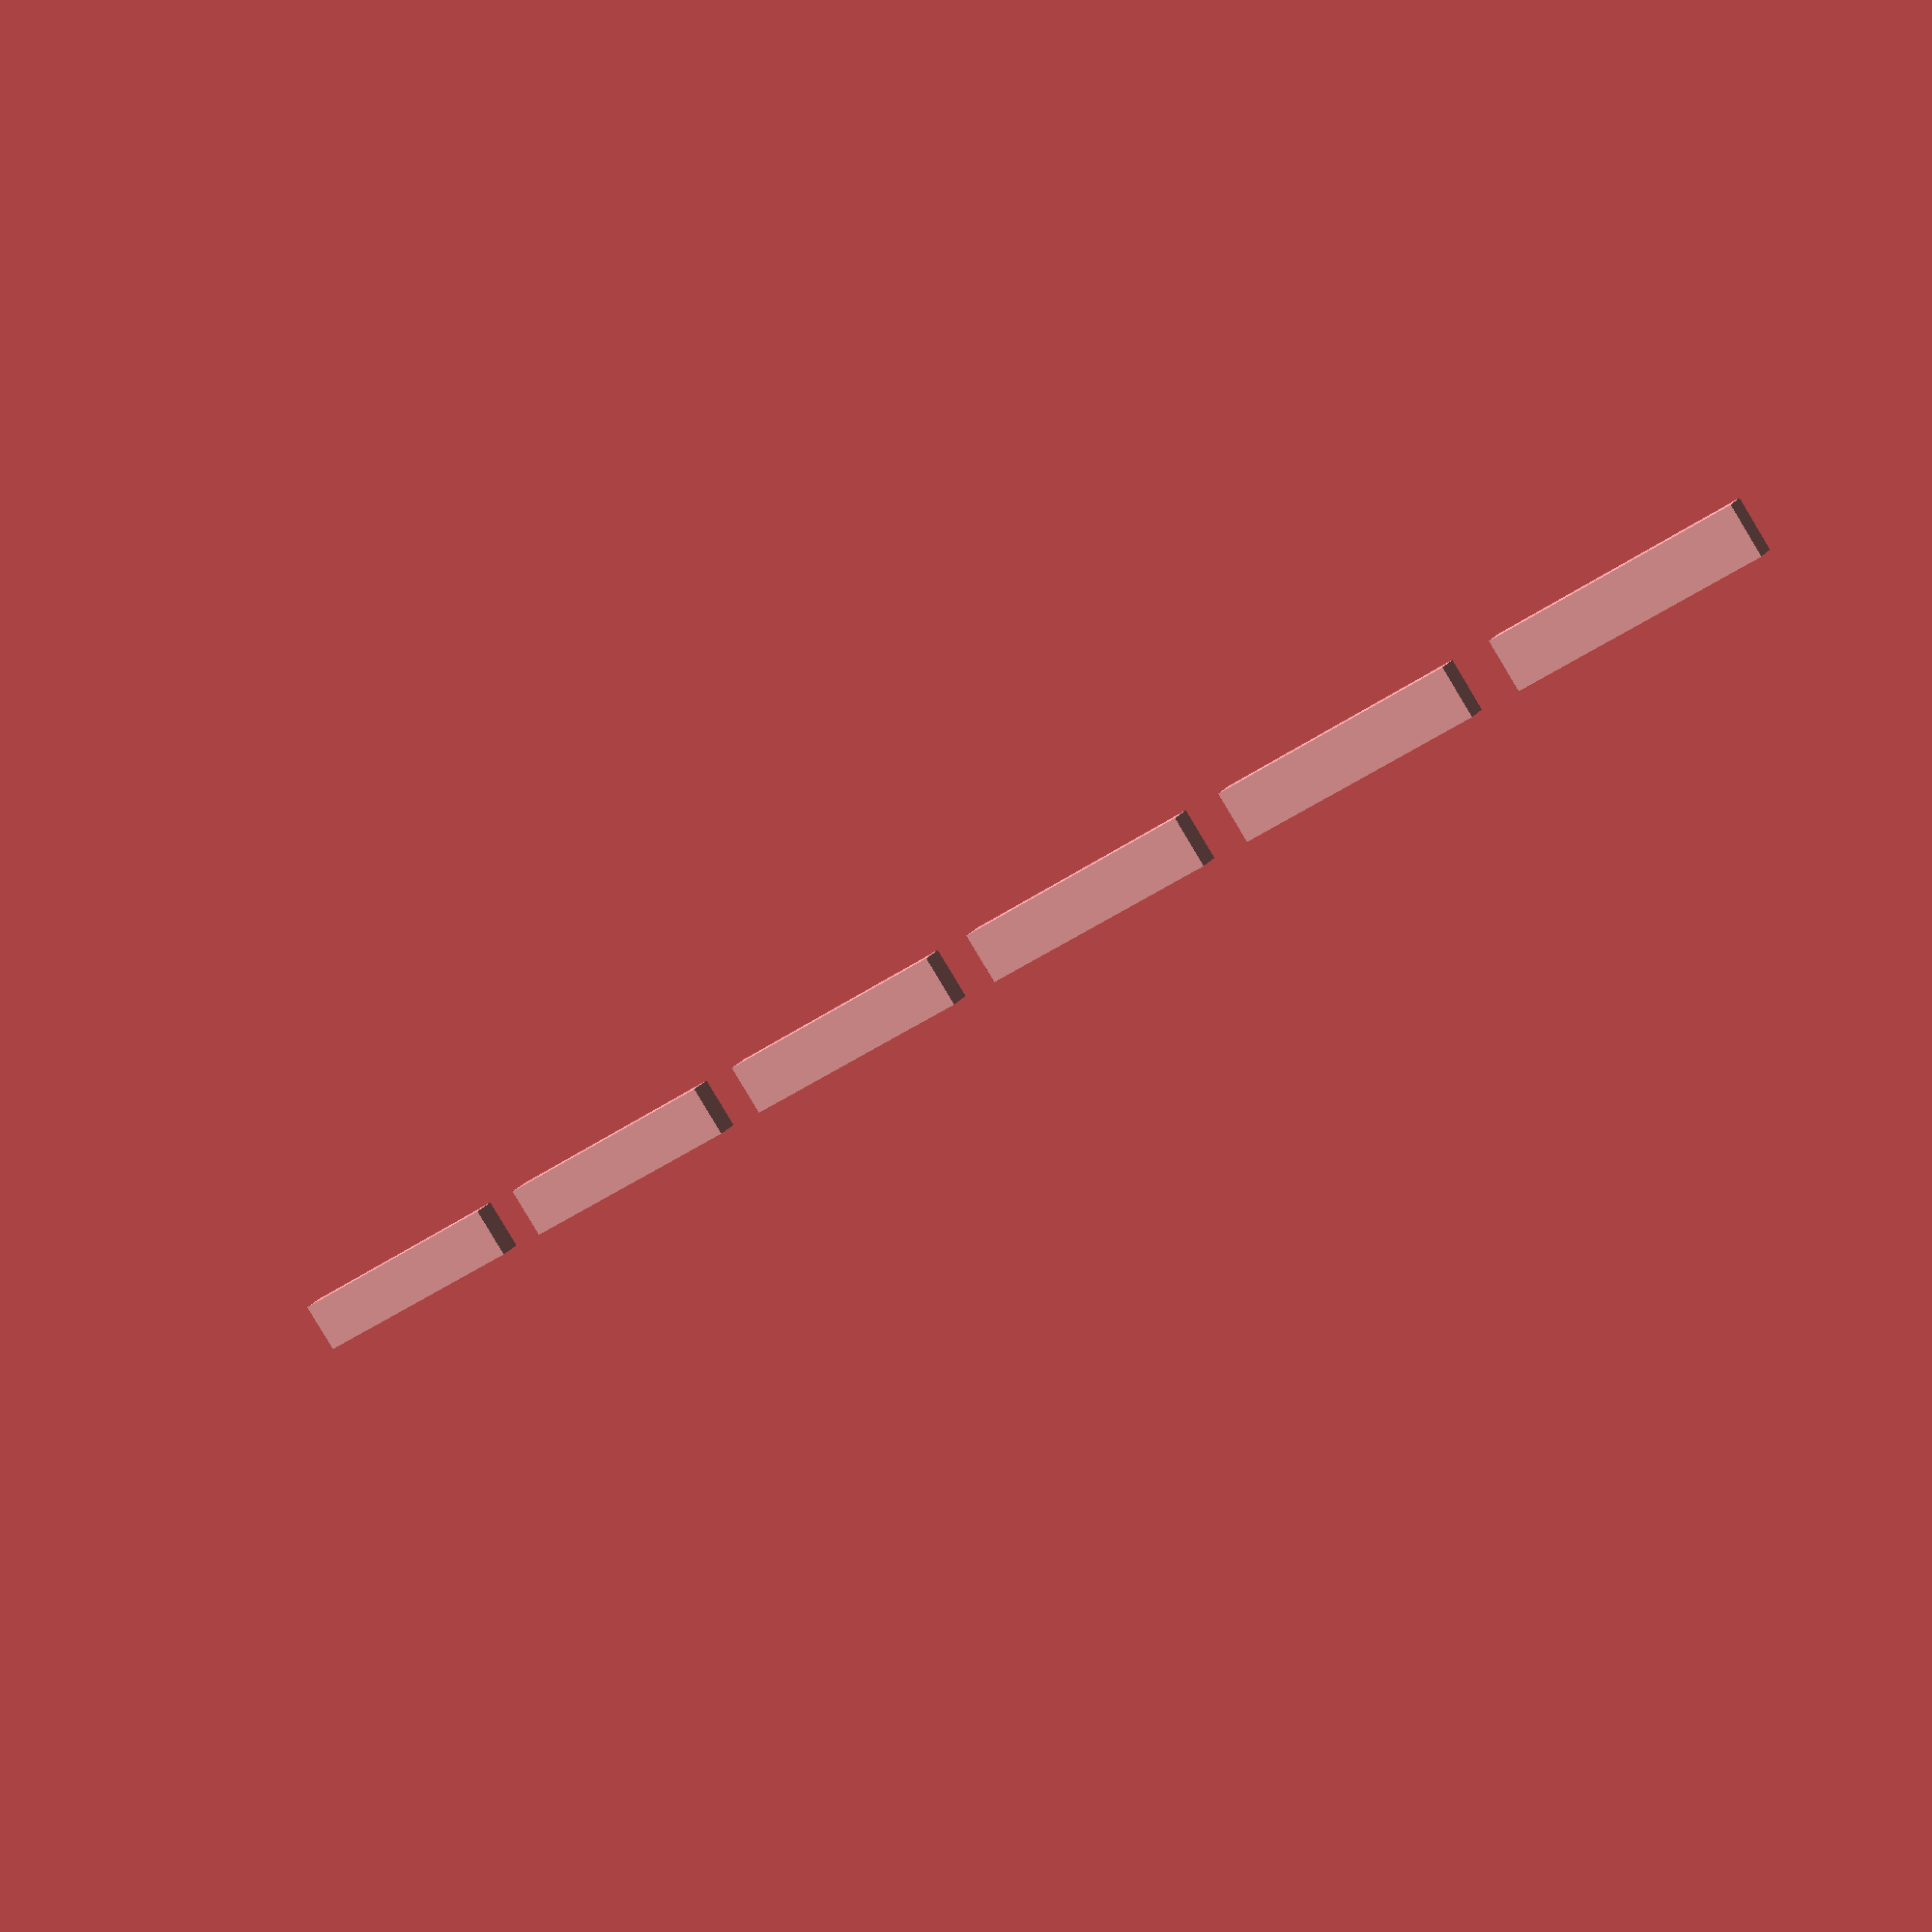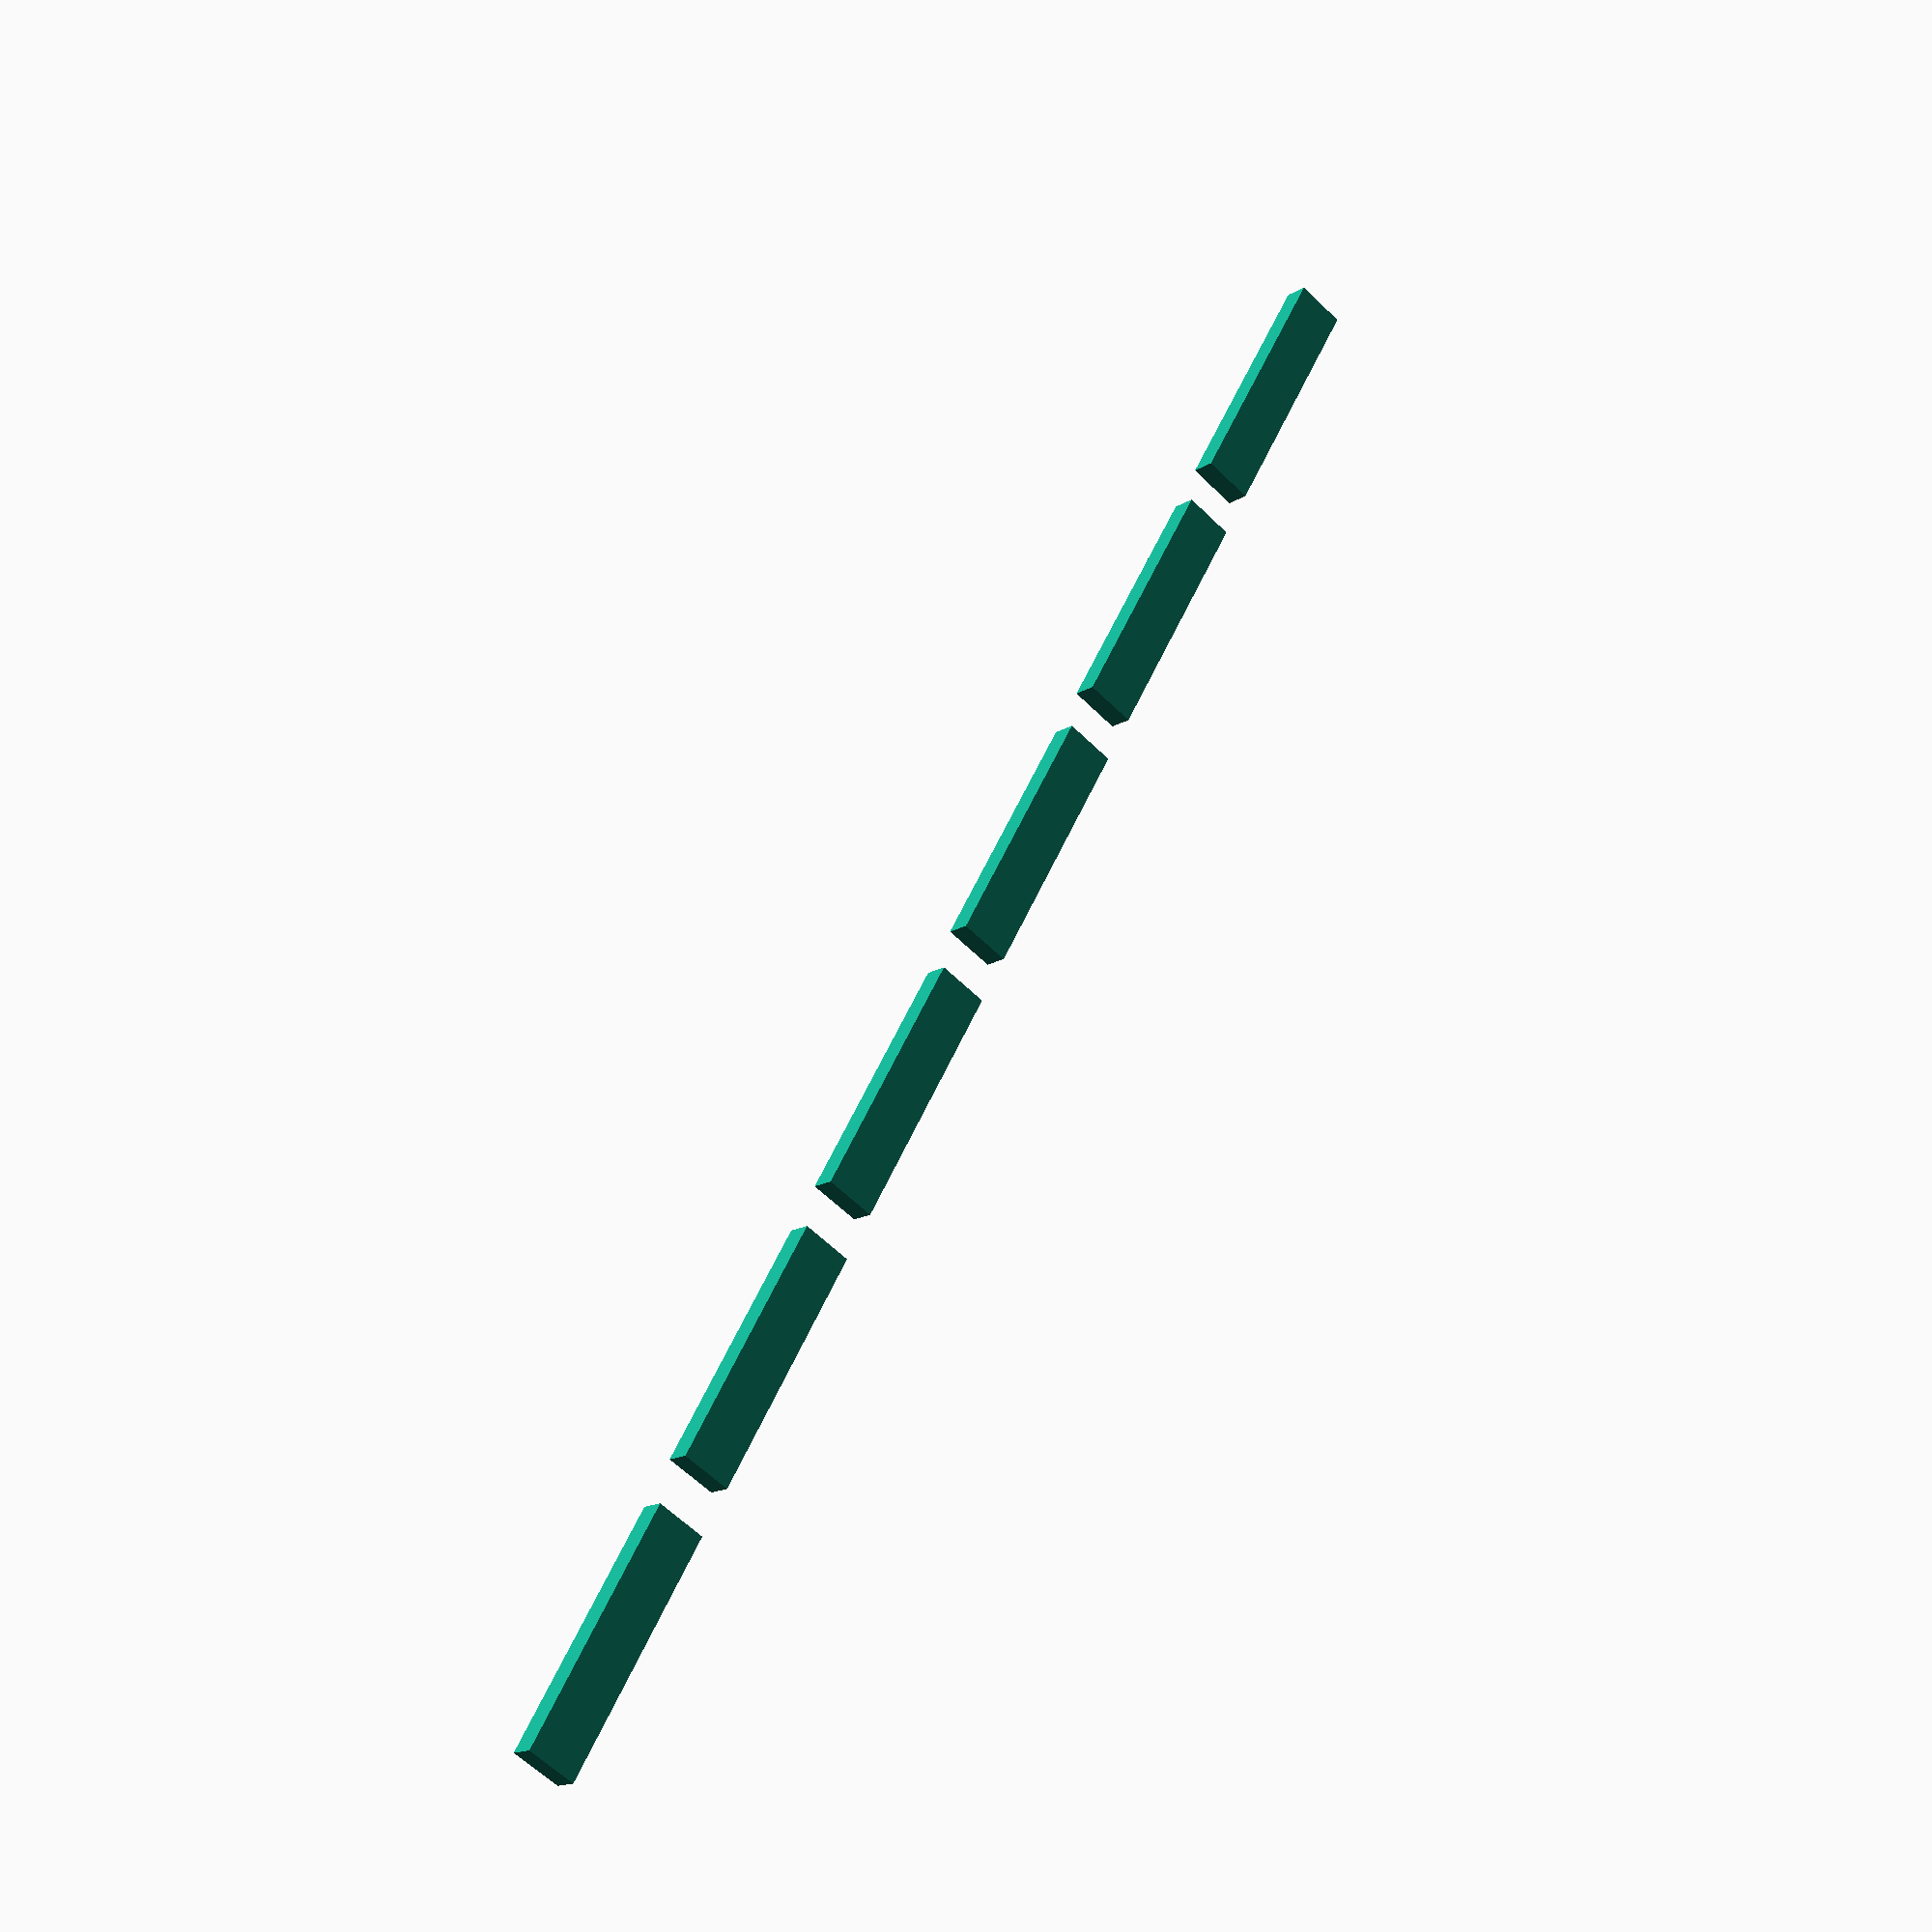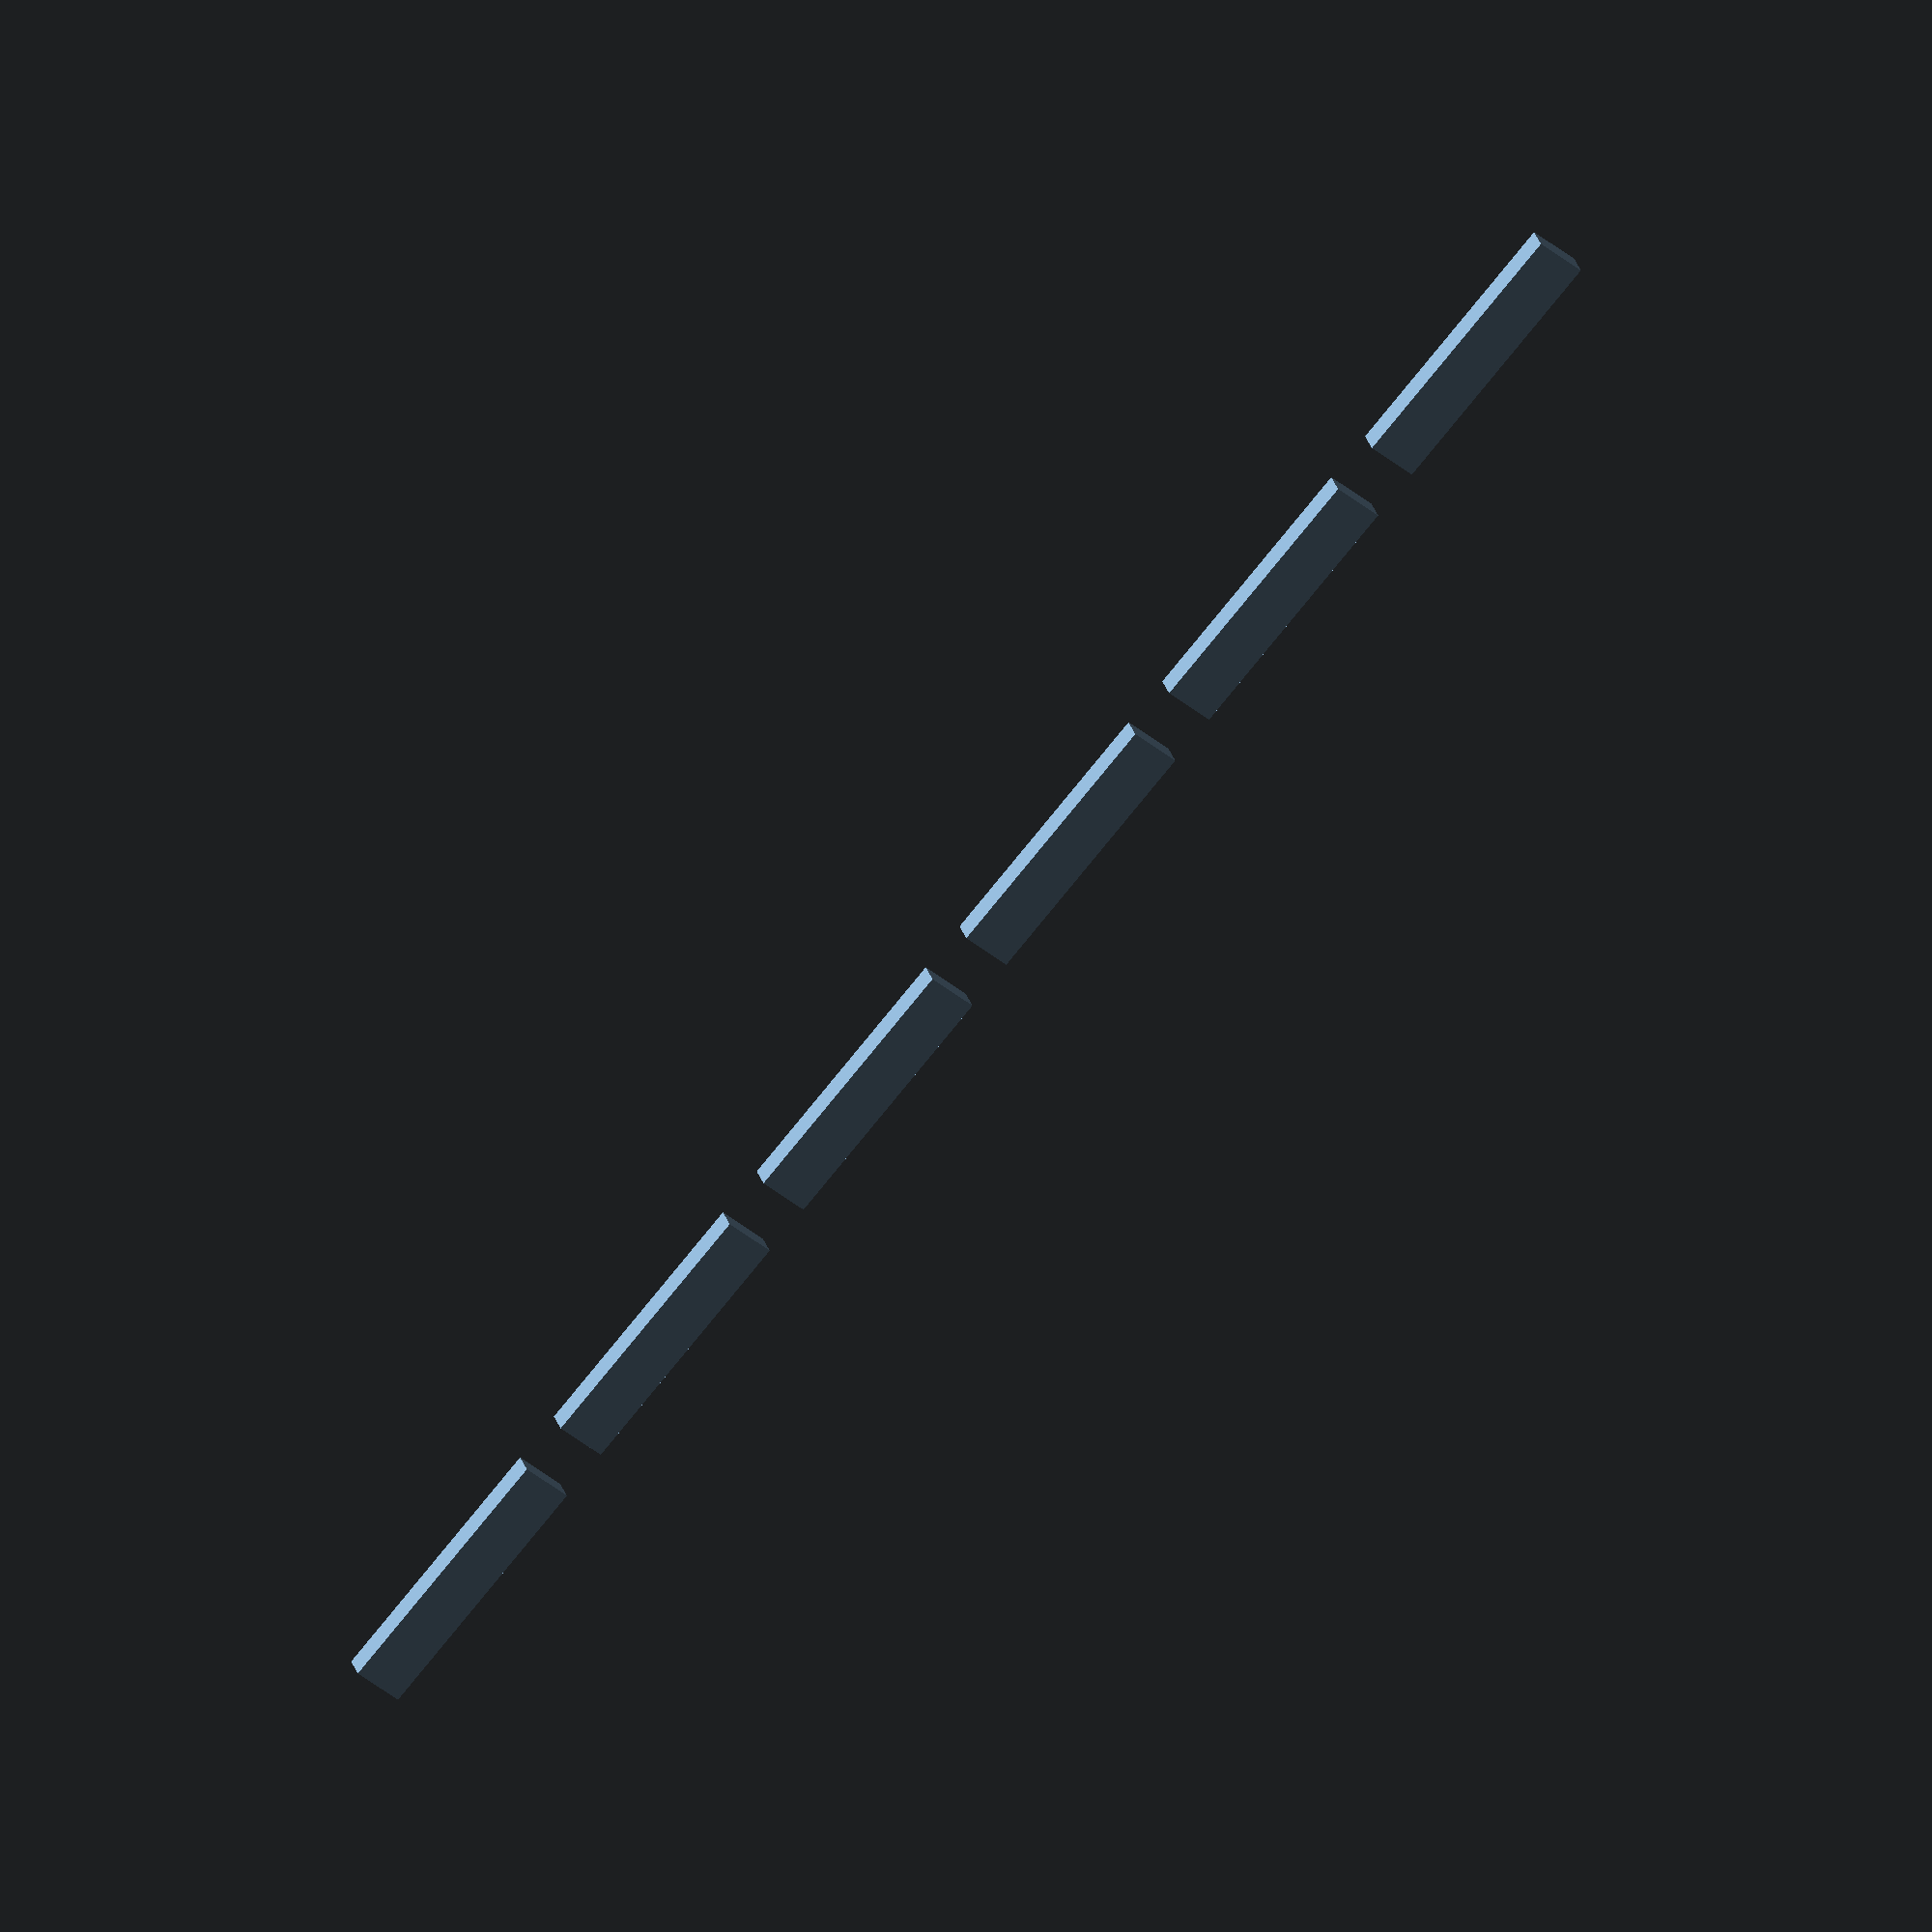
<openscad>

// Parameters for the rectangular bar
bar_length = 50;  // Length of the rectangular bar
bar_width = 10;   // Width of the rectangular bar
bar_height = 5;   // Height of the rectangular bar
bar_spacing = 60; // Spacing between bars

// Function to create a single rectangular bar
module rectangular_bar() {
    cube([bar_length, bar_width, bar_height], center = true);
}

// Main assembly
module assembly() {
    for (i = [0:5]) {
        translate([i * bar_spacing, 0, 0])  // Position the bars horizontally, spaced apart
        rectangular_bar();
    }
}

// Call the assembly module to render the model
assembly();


</openscad>
<views>
elev=160.1 azim=214.7 roll=334.8 proj=p view=wireframe
elev=194.7 azim=240.1 roll=36.2 proj=p view=solid
elev=153.1 azim=229.8 roll=14.6 proj=o view=solid
</views>
